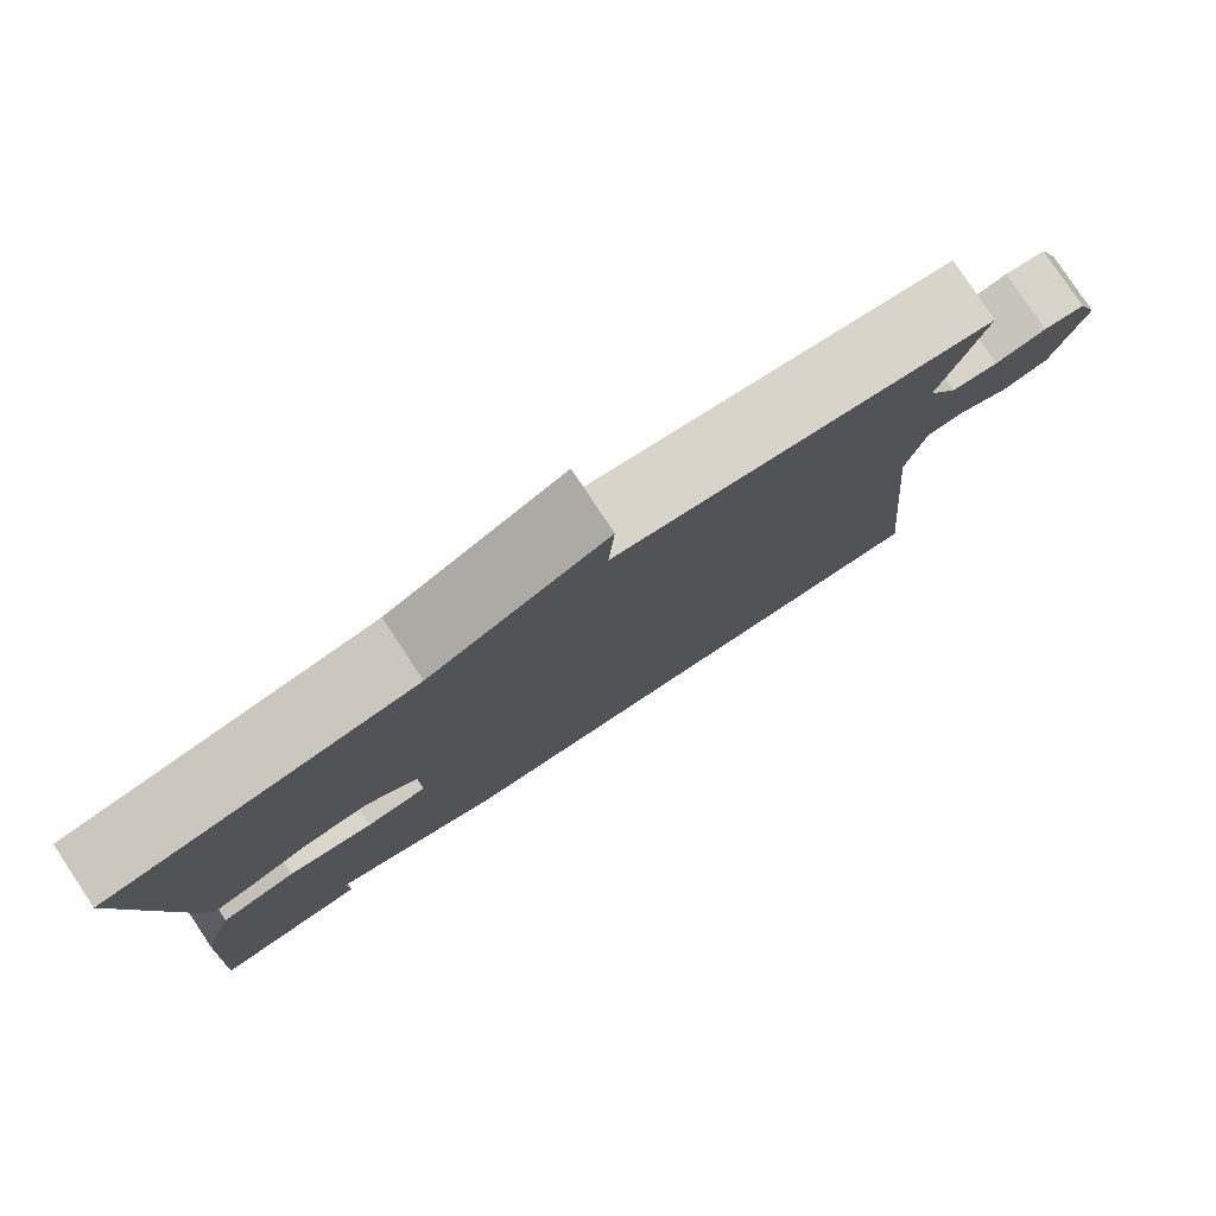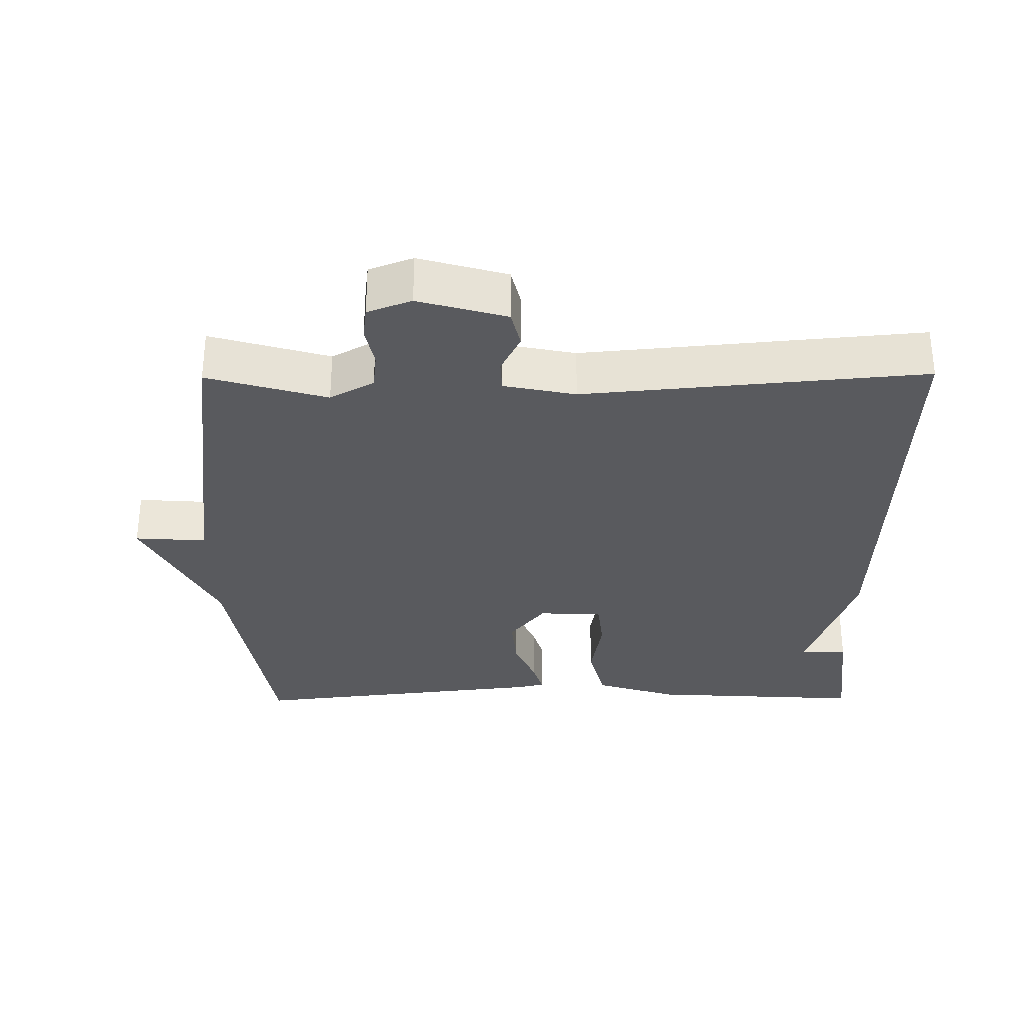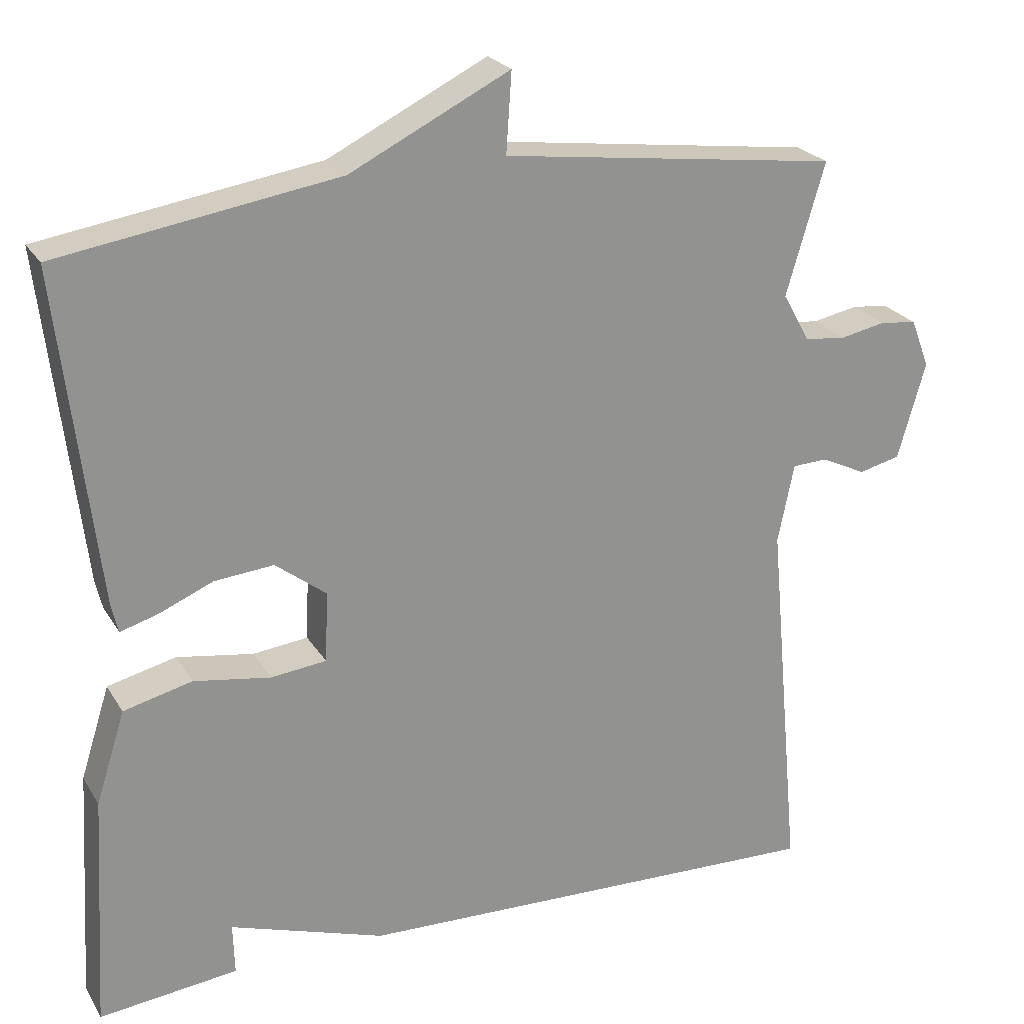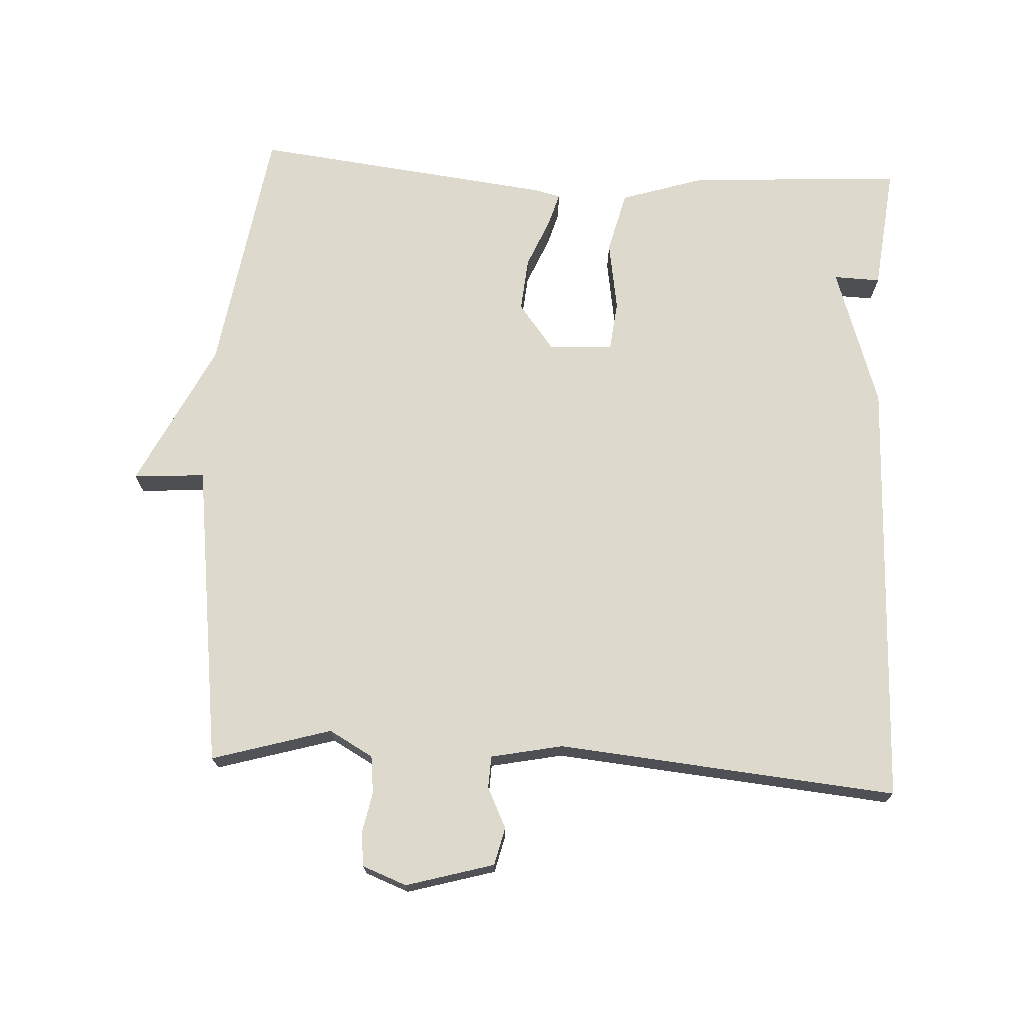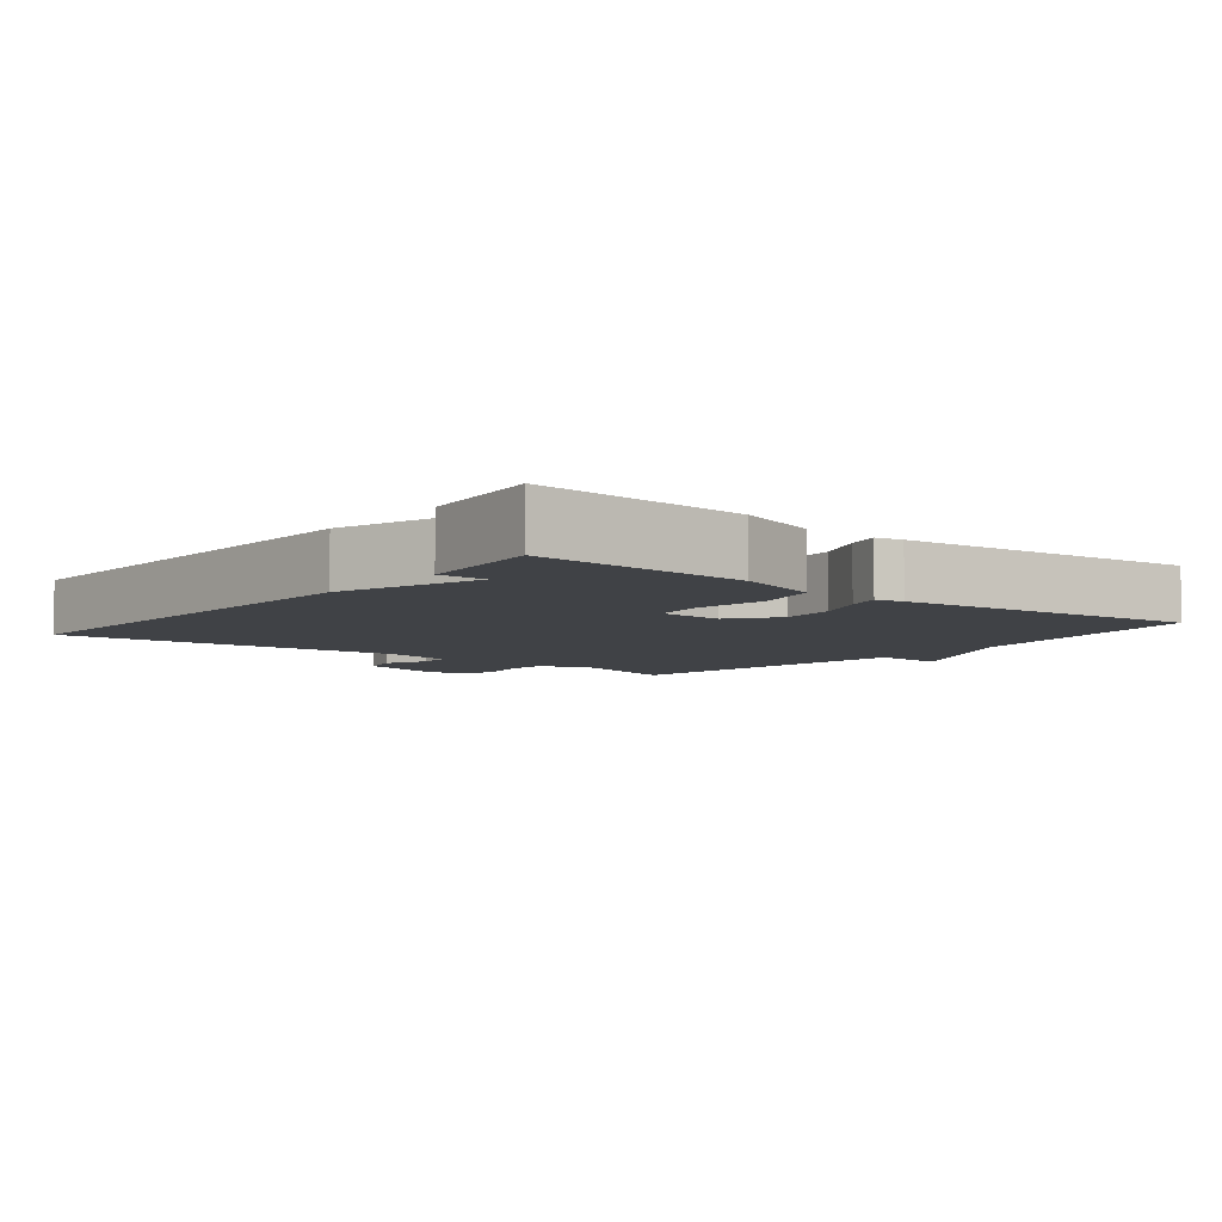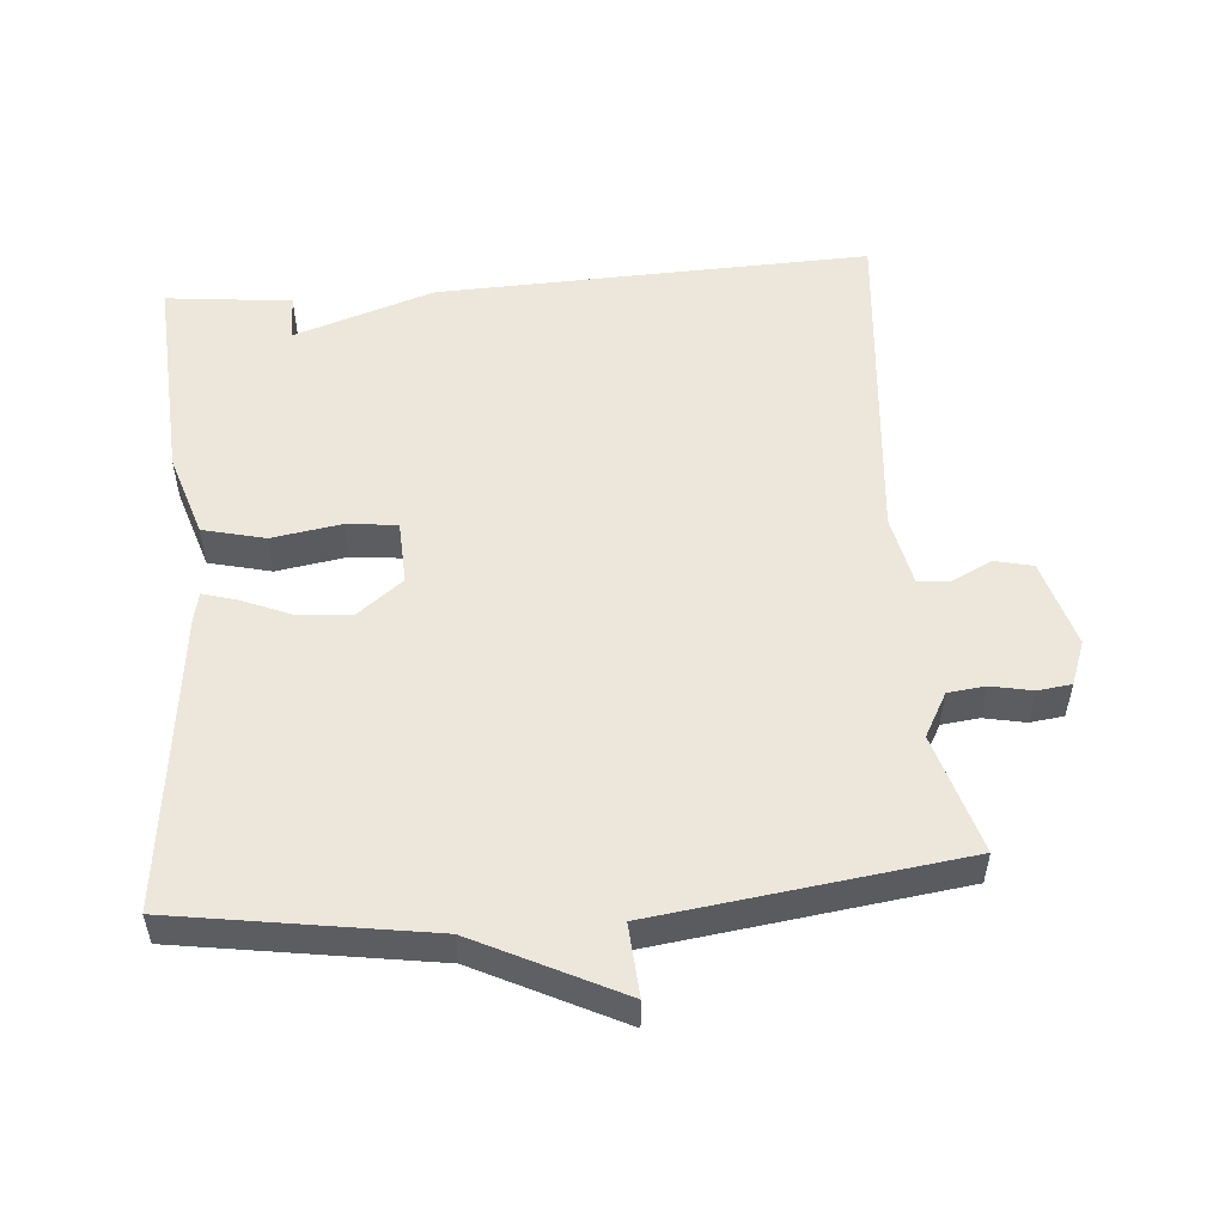
<metadata>
{"format":"obj","ext":"obj","renderer":"f3d","projection":"perspective","resolution":1024,"background":"white","views":[{"elev":79.8,"azim":-33.6,"up":"+Z"},{"elev":-31.3,"azim":90.5,"up":"+Y"},{"elev":23.8,"azim":-23.9,"up":"+Z"},{"elev":71.9,"azim":93.0,"up":"+Y"},{"elev":-6.2,"azim":-129.0,"up":"+Y"},{"elev":52.9,"azim":-4.8,"up":"+Y"}]}
</metadata>
<code>
v -0.5 0.07 0.5
v -0.138 0.07 0.557
v 0.069 0.07 0.66
v 0.062 0.07 0.557
v 0.5 0.07 0.5
v 0.45 0.07 0.329
v 0.485 0.07 0.266
v 0.539 0.07 0.26
v 0.598 0.07 0.272
v 0.646 0.07 0.266
v 0.67 0.07 0.203
v 0.634 0.07 0.077
v 0.58 0.07 0.064
v 0.522 0.07 0.092
v 0.476 0.07 0.09
v 0.455 0.07 -0.013
v 0.5 0.07 -0.5
v -0.12 0.07 -0.48
v -0.322 0.07 -0.413
v -0.32 0.07 -0.48
v -0.5 0.07 -0.5
v -0.482 0.07 -0.194
v -0.444 0.07 -0.074
v -0.355 0.07 -0.052
v -0.255 0.07 -0.068
v -0.183 0.07 -0.06
v -0.179 0.07 0.032
v -0.245 0.07 0.083
v -0.322 0.07 0.076
v -0.393 0.07 0.046
v -0.441 0.07 0.032
v -0.45 0.07 0.071
v -0.5 0 0.5
v -0.138 0 0.557
v 0.069 0 0.66
v 0.062 0 0.557
v 0.5 0 0.5
v 0.45 0 0.329
v 0.485 0 0.266
v 0.539 0 0.26
v 0.598 0 0.272
v 0.646 0 0.266
v 0.67 0 0.203
v 0.634 0 0.077
v 0.58 0 0.064
v 0.522 0 0.092
v 0.476 0 0.09
v 0.455 0 -0.013
v 0.5 0 -0.5
v -0.12 0 -0.48
v -0.322 0 -0.413
v -0.32 0 -0.48
v -0.5 0 -0.5
v -0.482 0 -0.194
v -0.444 0 -0.074
v -0.355 0 -0.052
v -0.255 0 -0.068
v -0.183 0 -0.06
v -0.179 0 0.032
v -0.245 0 0.083
v -0.322 0 0.076
v -0.393 0 0.046
v -0.441 0 0.032
v -0.45 0 0.071
f 32 1 2
f 31 32 2
f 30 31 2
f 29 30 2
f 2 3 4
f 29 2 4
f 28 29 4
f 4 5 6
f 28 4 6
f 27 28 6
f 26 27 6 7
f 23 24 25
f 22 23 25
f 21 22 25
f 21 25 26
f 19 20 21
f 26 7 8
f 21 26 8
f 19 21 8
f 16 17 18 19
f 15 16 19
f 12 13 14
f 11 12 14
f 10 11 14
f 9 10 14
f 8 9 14
f 8 14 15
f 8 15 19
f 34 33 64
f 34 64 63
f 34 63 62
f 34 62 61
f 36 35 34
f 36 34 61
f 36 61 60
f 38 37 36
f 38 36 60
f 38 60 59
f 39 38 59 58
f 57 56 55
f 57 55 54
f 57 54 53
f 58 57 53
f 53 52 51
f 40 39 58
f 40 58 53
f 40 53 51
f 51 50 49 48
f 51 48 47
f 46 45 44
f 46 44 43
f 46 43 42
f 46 42 41
f 46 41 40
f 47 46 40
f 51 47 40
f 1 33 34 2
f 2 34 35 3
f 3 35 36 4
f 4 36 37 5
f 5 37 38 6
f 6 38 39 7
f 7 39 40 8
f 8 40 41 9
f 9 41 42 10
f 10 42 43 11
f 11 43 44 12
f 12 44 45 13
f 13 45 46 14
f 14 46 47 15
f 15 47 48 16
f 16 48 49 17
f 17 49 50 18
f 18 50 51 19
f 19 51 52 20
f 20 52 53 21
f 21 53 54 22
f 22 54 55 23
f 23 55 56 24
f 24 56 57 25
f 25 57 58 26
f 26 58 59 27
f 27 59 60 28
f 28 60 61 29
f 29 61 62 30
f 30 62 63 31
f 31 63 64 32
f 32 64 33 1

</code>
